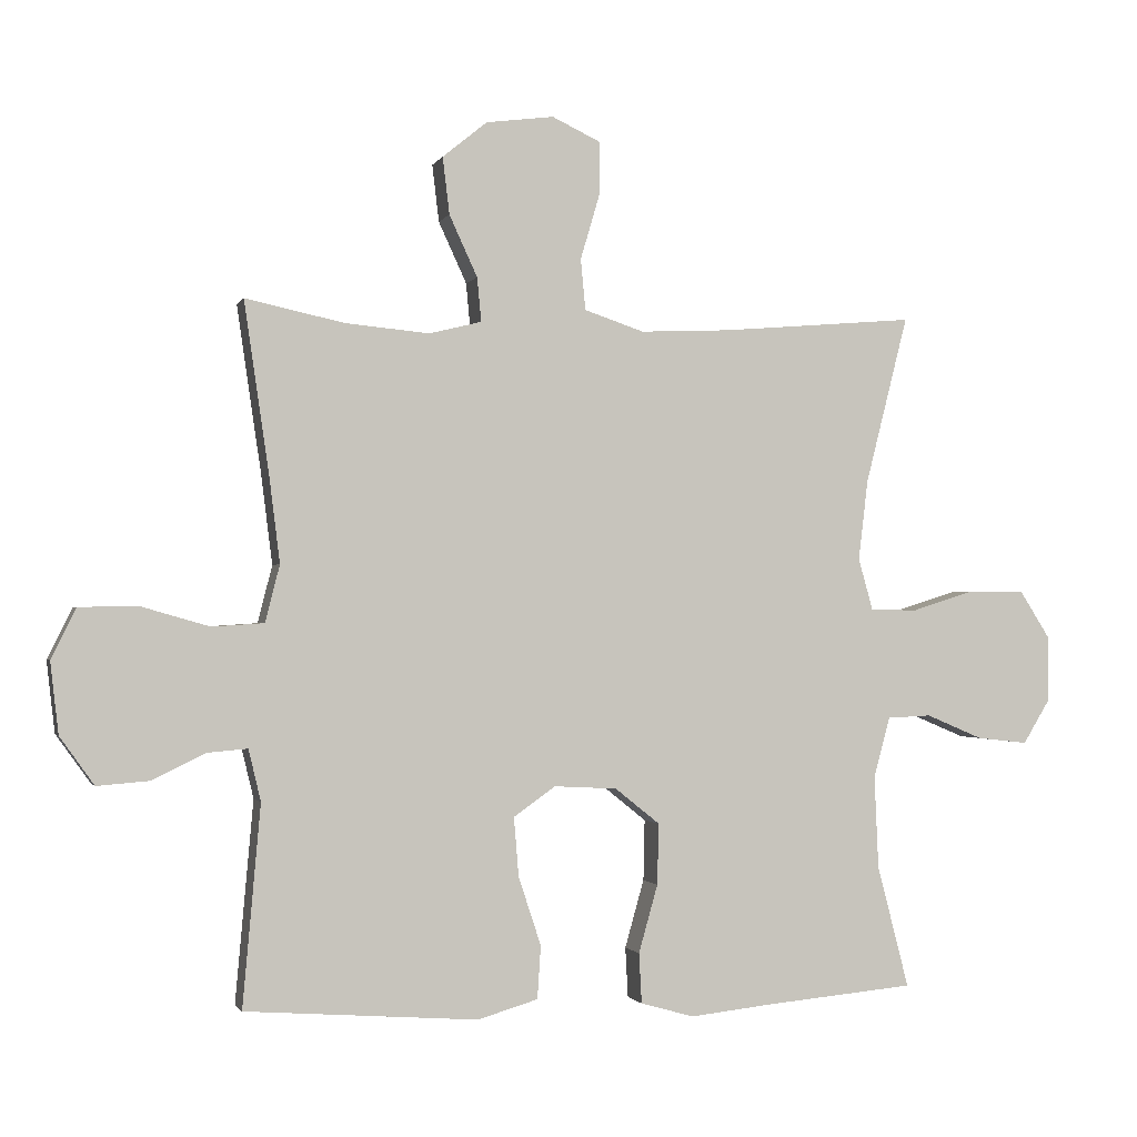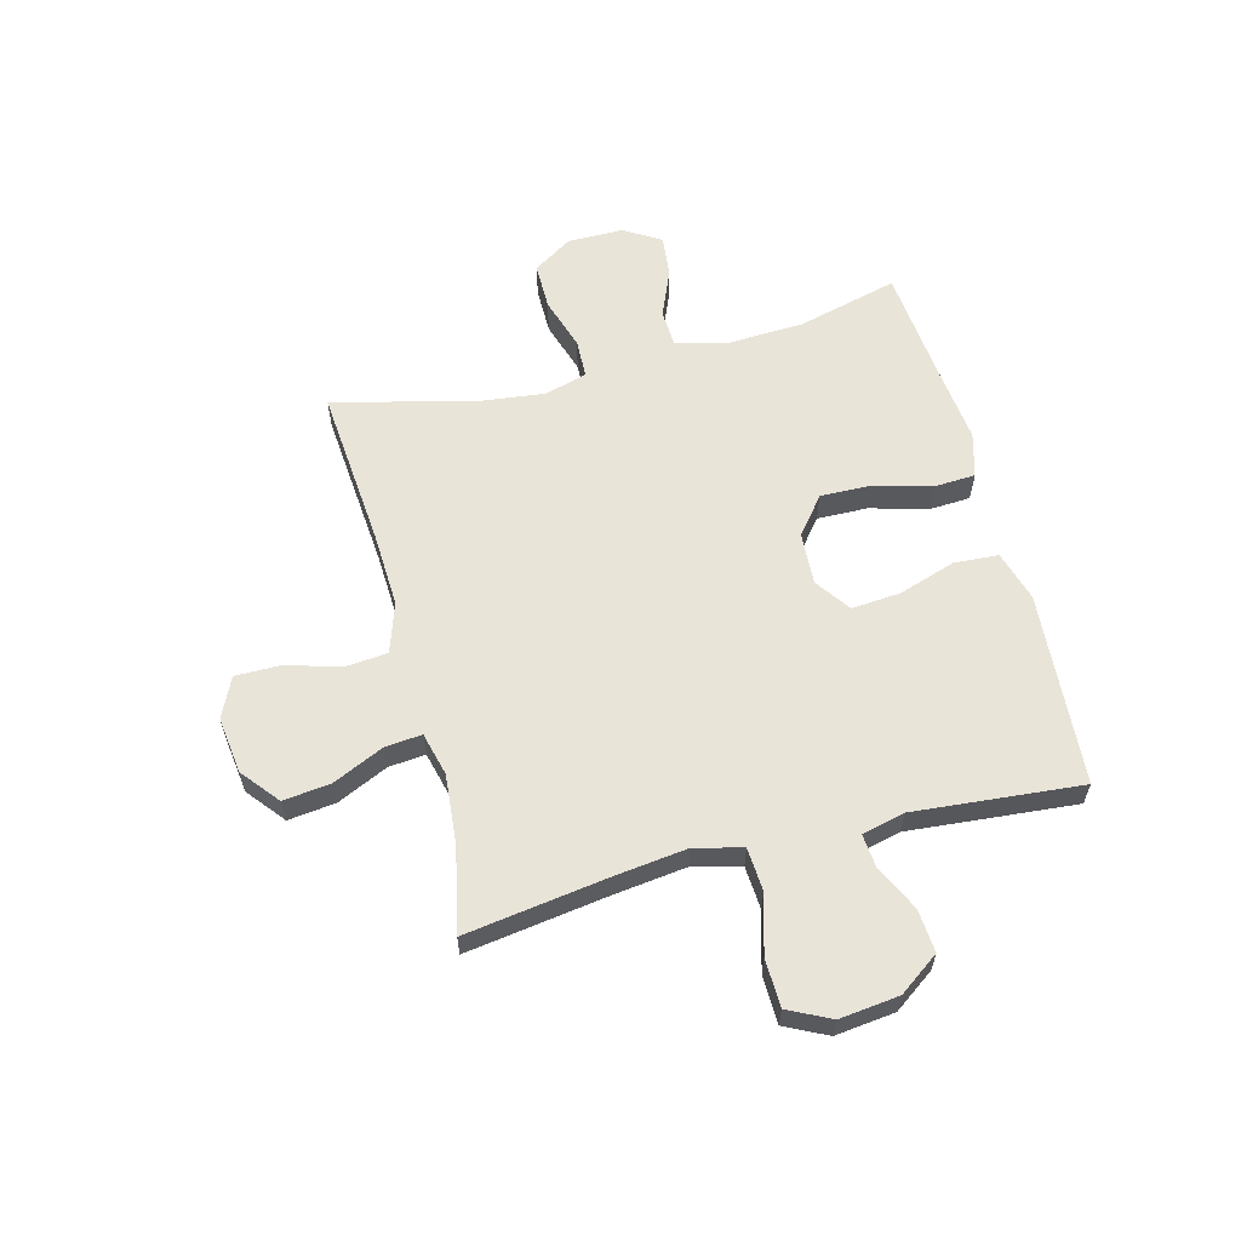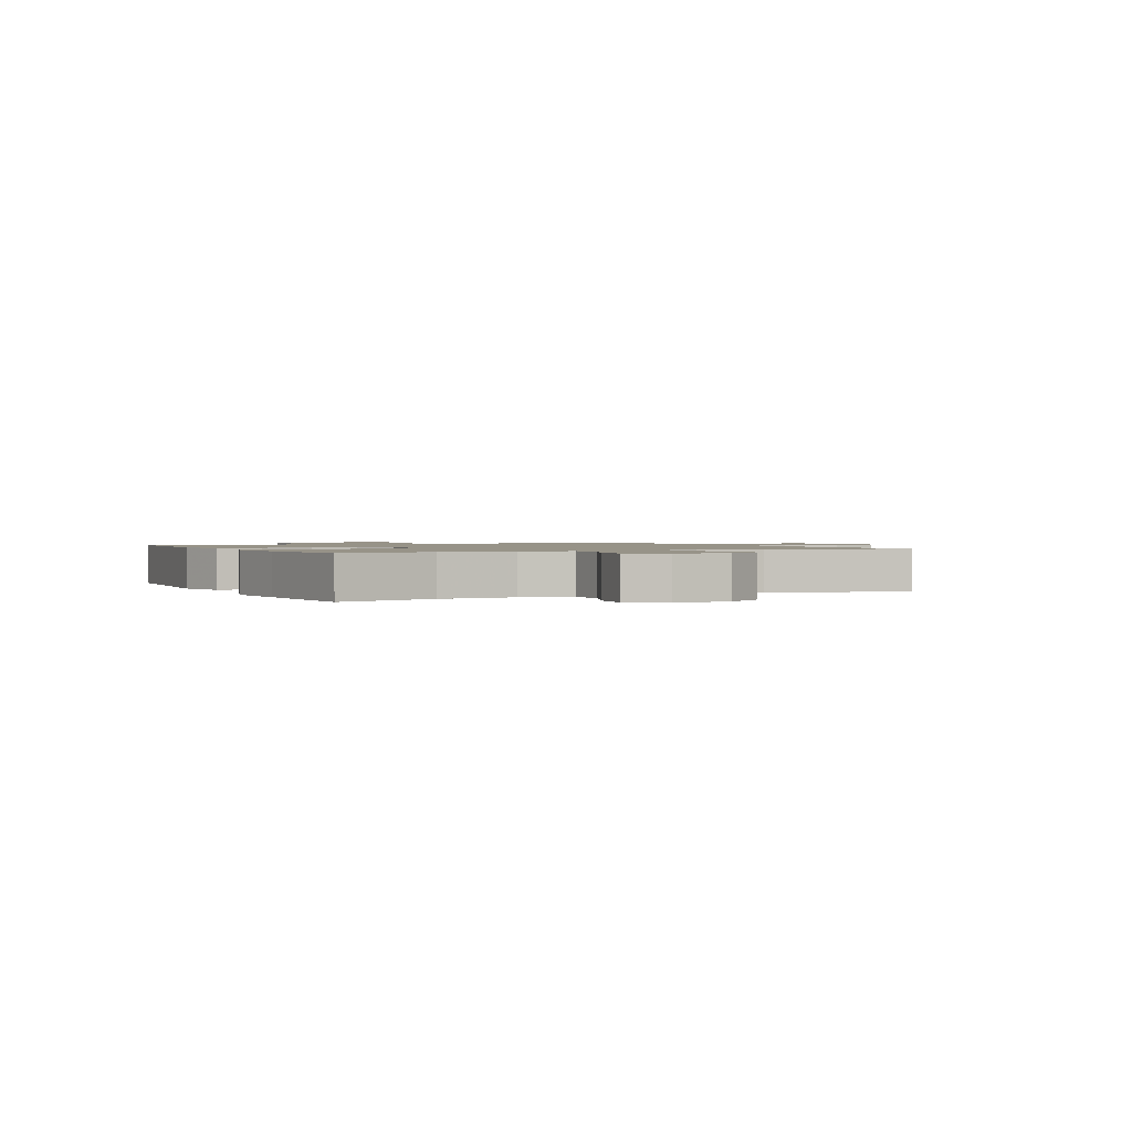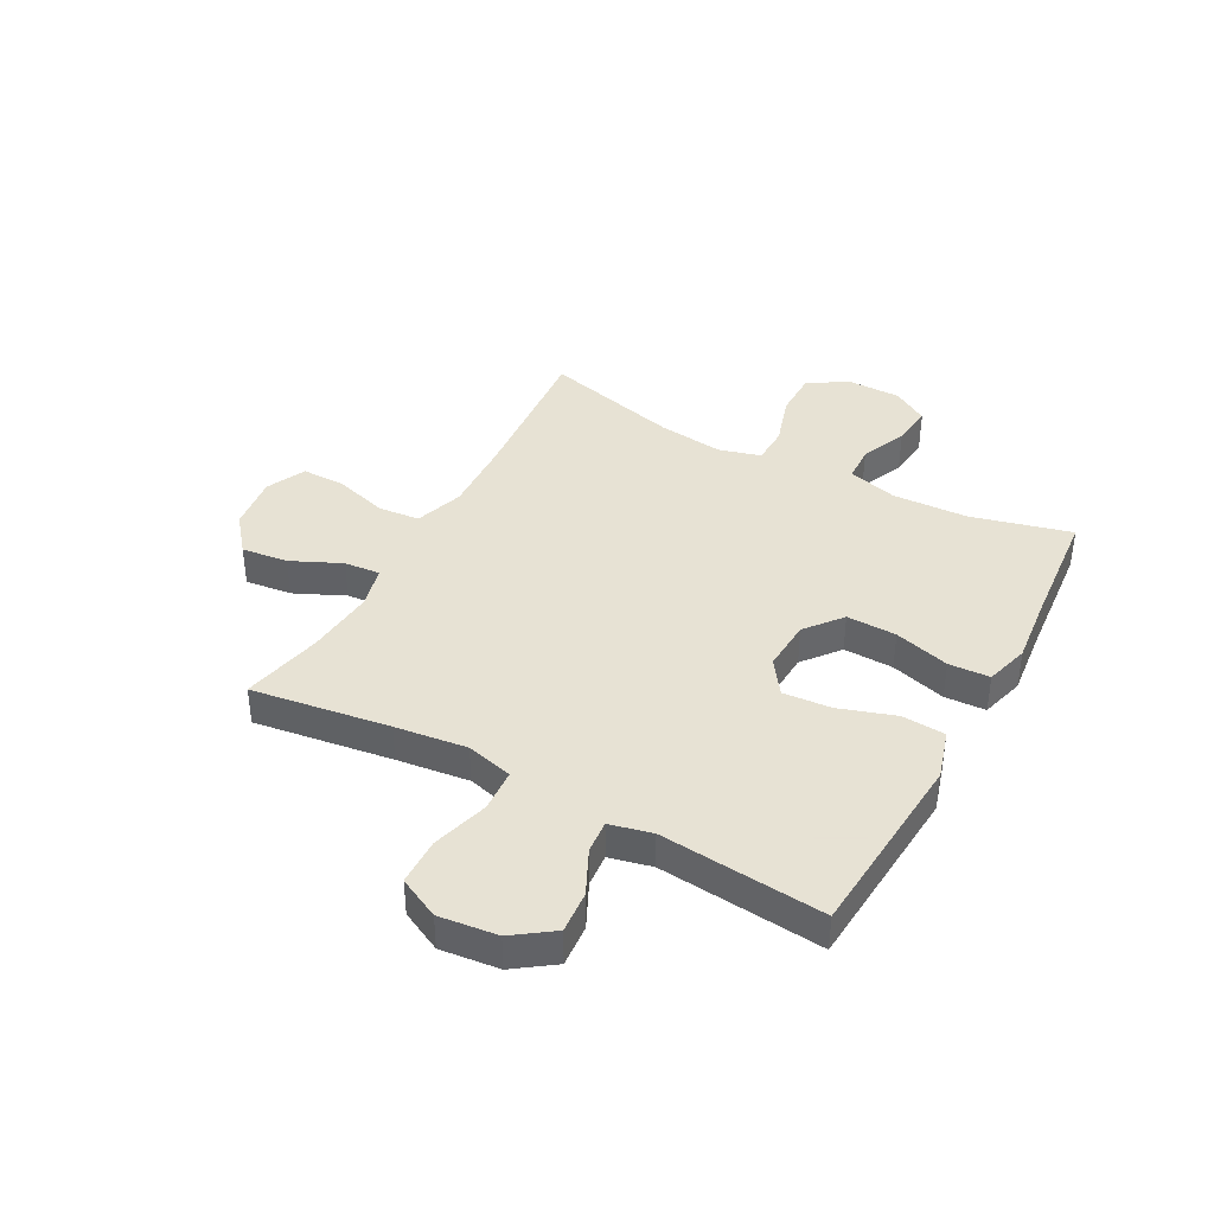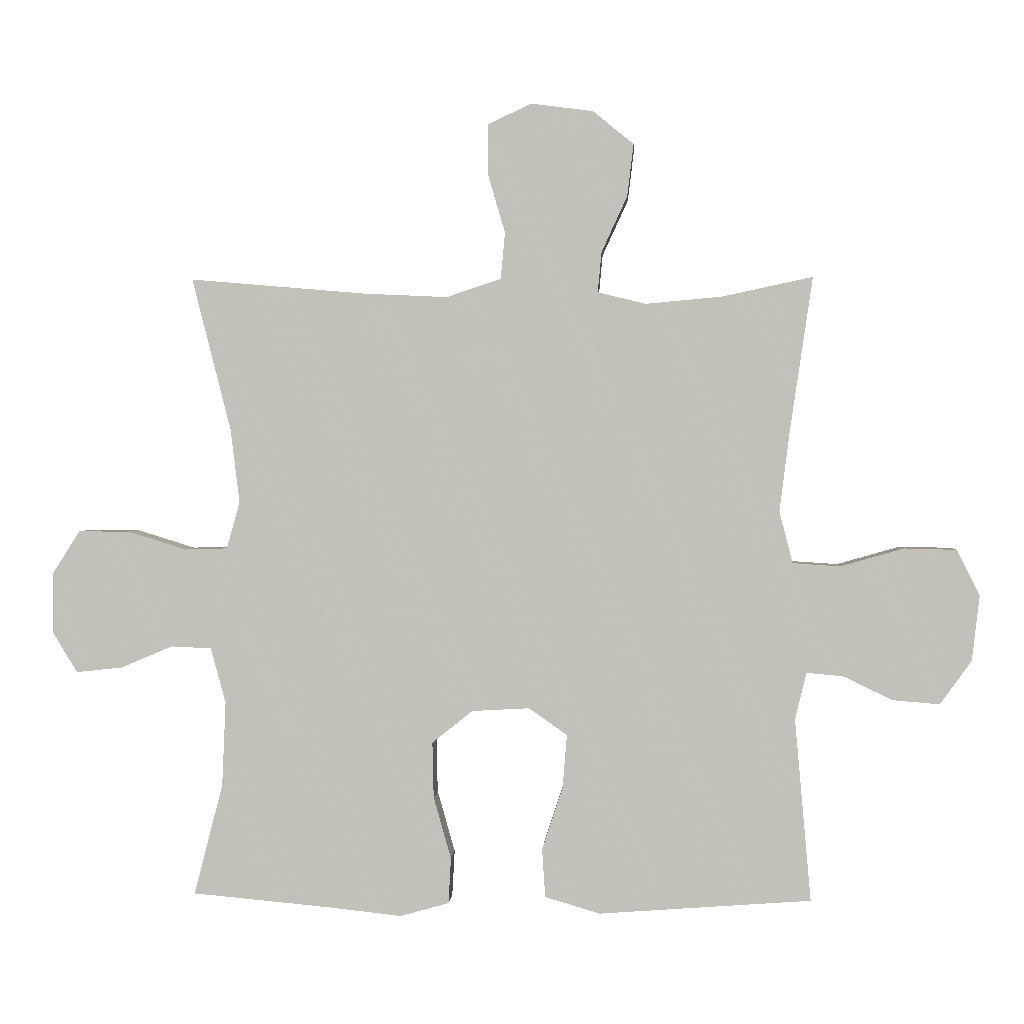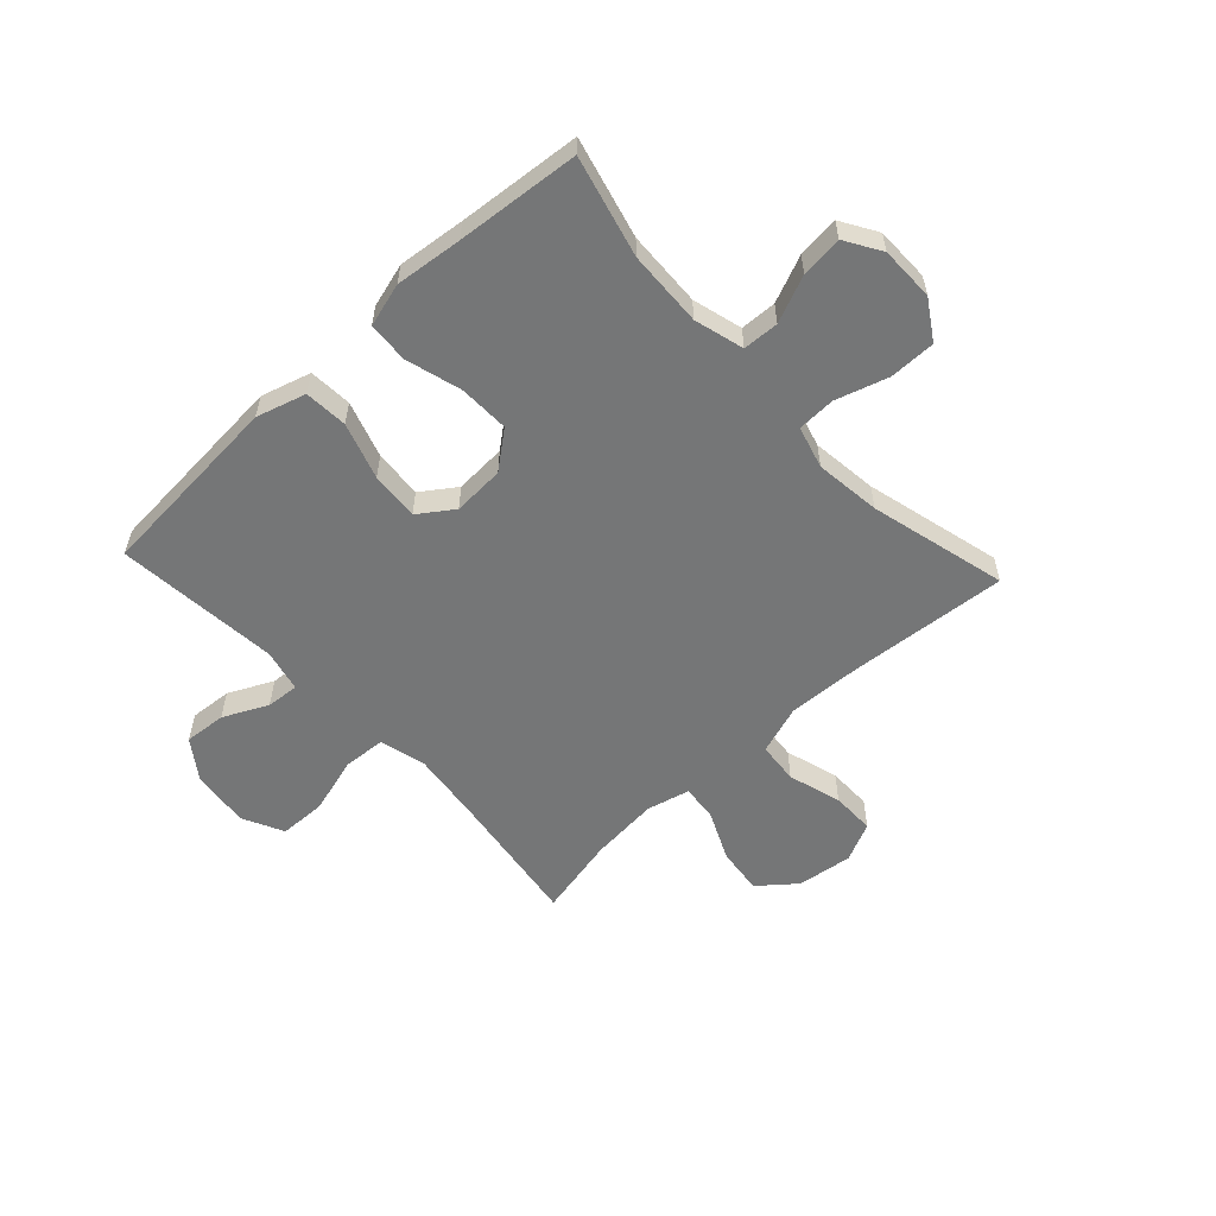
<metadata>
{"format":"obj","ext":"obj","renderer":"f3d","projection":"perspective","resolution":1024,"background":"white","views":[{"elev":-1.2,"azim":164.7,"up":"+Z"},{"elev":60.2,"azim":75.4,"up":"+Y"},{"elev":1.3,"azim":-116.1,"up":"+Y"},{"elev":39.7,"azim":118.6,"up":"+Y"},{"elev":1.7,"azim":3.6,"up":"+Z"},{"elev":-56.7,"azim":-137.1,"up":"+Y"}]}
</metadata>
<code>
v -0.5 0.07 -0.5
v -0.454 0.07 -0.322
v -0.448 0.07 -0.187
v -0.472 0.07 -0.099
v -0.536 0.07 -0.096
v -0.619 0.07 -0.131
v -0.693 0.07 -0.139
v -0.732 0.07 -0.075
v -0.732 0.07 0.022
v -0.688 0.07 0.091
v -0.606 0.07 0.091
v -0.513 0.07 0.062
v -0.445 0.07 0.064
v -0.424 0.07 0.139
v -0.438 0.07 0.256
v -0.5 0.07 0.5
v -0.218 0.07 0.476
v -0.086 0.07 0.47
v 0.001 0.07 0.499
v 0.008 0.07 0.573
v -0.02 0.07 0.668
v -0.02 0.07 0.746
v 0.05 0.07 0.779
v 0.149 0.07 0.766
v 0.214 0.07 0.713
v 0.204 0.07 0.63
v 0.163 0.07 0.541
v 0.157 0.07 0.477
v 0.233 0.07 0.458
v 0.355 0.07 0.469
v 0.5 0.07 0.5
v 0.464 0.07 0.254
v 0.448 0.07 0.126
v 0.469 0.07 0.043
v 0.545 0.07 0.038
v 0.646 0.07 0.067
v 0.73 0.07 0.065
v 0.766 0.07 -0.008
v 0.754 0.07 -0.112
v 0.704 0.07 -0.182
v 0.629 0.07 -0.176
v 0.55 0.07 -0.138
v 0.492 0.07 -0.133
v 0.474 0.07 -0.208
v 0.5 0.07 -0.5
v 0.296 0.07 -0.515
v 0.161 0.07 -0.525
v 0.073 0.07 -0.499
v 0.068 0.07 -0.422
v 0.101 0.07 -0.322
v 0.108 0.07 -0.236
v 0.047 0.07 -0.193
v -0.045 0.07 -0.198
v -0.11 0.07 -0.25
v -0.108 0.07 -0.339
v -0.08 0.07 -0.438
v -0.084 0.07 -0.511
v -0.162 0.07 -0.533
v -0.281 0.07 -0.52
v -0.5 0 -0.5
v -0.454 0 -0.322
v -0.448 0 -0.187
v -0.472 0 -0.099
v -0.536 0 -0.096
v -0.619 0 -0.131
v -0.693 0 -0.139
v -0.732 0 -0.075
v -0.732 0 0.022
v -0.688 0 0.091
v -0.606 0 0.091
v -0.513 0 0.062
v -0.445 0 0.064
v -0.424 0 0.139
v -0.438 0 0.256
v -0.5 0 0.5
v -0.218 0 0.476
v -0.086 0 0.47
v 0.001 0 0.499
v 0.008 0 0.573
v -0.02 0 0.668
v -0.02 0 0.746
v 0.05 0 0.779
v 0.149 0 0.766
v 0.214 0 0.713
v 0.204 0 0.63
v 0.163 0 0.541
v 0.157 0 0.477
v 0.233 0 0.458
v 0.355 0 0.469
v 0.5 0 0.5
v 0.464 0 0.254
v 0.448 0 0.126
v 0.469 0 0.043
v 0.545 0 0.038
v 0.646 0 0.067
v 0.73 0 0.065
v 0.766 0 -0.008
v 0.754 0 -0.112
v 0.704 0 -0.182
v 0.629 0 -0.176
v 0.55 0 -0.138
v 0.492 0 -0.133
v 0.474 0 -0.208
v 0.5 0 -0.5
v 0.296 0 -0.515
v 0.161 0 -0.525
v 0.073 0 -0.499
v 0.068 0 -0.422
v 0.101 0 -0.322
v 0.108 0 -0.236
v 0.047 0 -0.193
v -0.045 0 -0.198
v -0.11 0 -0.25
v -0.108 0 -0.339
v -0.08 0 -0.438
v -0.084 0 -0.511
v -0.162 0 -0.533
v -0.281 0 -0.52
f 57 58 59
f 56 57 59
f 55 56 59
f 59 1 2
f 55 59 2
f 54 55 2
f 53 54 2 3
f 52 53 3 4
f 48 49 50
f 47 48 50
f 46 47 50
f 46 50 51
f 45 46 51
f 44 45 51
f 43 44 51 52
f 40 41 42
f 39 40 42
f 38 39 42
f 37 38 42
f 36 37 42
f 35 36 42
f 34 35 42 43
f 43 52 4
f 34 43 4
f 33 34 4
f 30 31 32
f 33 4 5
f 32 33 5
f 30 32 5
f 29 30 5
f 25 26 27
f 24 25 27
f 23 24 27
f 22 23 27
f 21 22 27
f 20 21 27
f 19 20 27 28
f 28 29 5
f 19 28 5
f 18 19 5
f 15 16 17
f 14 15 17 18
f 10 11 12
f 9 10 12
f 8 9 12
f 7 8 12
f 6 7 12
f 5 6 12
f 5 12 13
f 18 5 13
f 13 14 18
f 118 117 116
f 118 116 115
f 118 115 114
f 61 60 118
f 61 118 114
f 61 114 113
f 62 61 113 112
f 63 62 112 111
f 109 108 107
f 109 107 106
f 109 106 105
f 110 109 105
f 110 105 104
f 110 104 103
f 111 110 103 102
f 101 100 99
f 101 99 98
f 101 98 97
f 101 97 96
f 101 96 95
f 101 95 94
f 102 101 94 93
f 63 111 102
f 63 102 93
f 63 93 92
f 91 90 89
f 64 63 92
f 64 92 91
f 64 91 89
f 64 89 88
f 86 85 84
f 86 84 83
f 86 83 82
f 86 82 81
f 86 81 80
f 86 80 79
f 87 86 79 78
f 64 88 87
f 64 87 78
f 64 78 77
f 76 75 74
f 77 76 74 73
f 71 70 69
f 71 69 68
f 71 68 67
f 71 67 66
f 71 66 65
f 71 65 64
f 72 71 64
f 72 64 77
f 77 73 72
f 1 60 61 2
f 2 61 62 3
f 3 62 63 4
f 4 63 64 5
f 5 64 65 6
f 6 65 66 7
f 7 66 67 8
f 8 67 68 9
f 9 68 69 10
f 10 69 70 11
f 11 70 71 12
f 12 71 72 13
f 13 72 73 14
f 14 73 74 15
f 15 74 75 16
f 16 75 76 17
f 17 76 77 18
f 18 77 78 19
f 19 78 79 20
f 20 79 80 21
f 21 80 81 22
f 22 81 82 23
f 23 82 83 24
f 24 83 84 25
f 25 84 85 26
f 26 85 86 27
f 27 86 87 28
f 28 87 88 29
f 29 88 89 30
f 30 89 90 31
f 31 90 91 32
f 32 91 92 33
f 33 92 93 34
f 34 93 94 35
f 35 94 95 36
f 36 95 96 37
f 37 96 97 38
f 38 97 98 39
f 39 98 99 40
f 40 99 100 41
f 41 100 101 42
f 42 101 102 43
f 43 102 103 44
f 44 103 104 45
f 45 104 105 46
f 46 105 106 47
f 47 106 107 48
f 48 107 108 49
f 49 108 109 50
f 50 109 110 51
f 51 110 111 52
f 52 111 112 53
f 53 112 113 54
f 54 113 114 55
f 55 114 115 56
f 56 115 116 57
f 57 116 117 58
f 58 117 118 59
f 59 118 60 1

</code>
